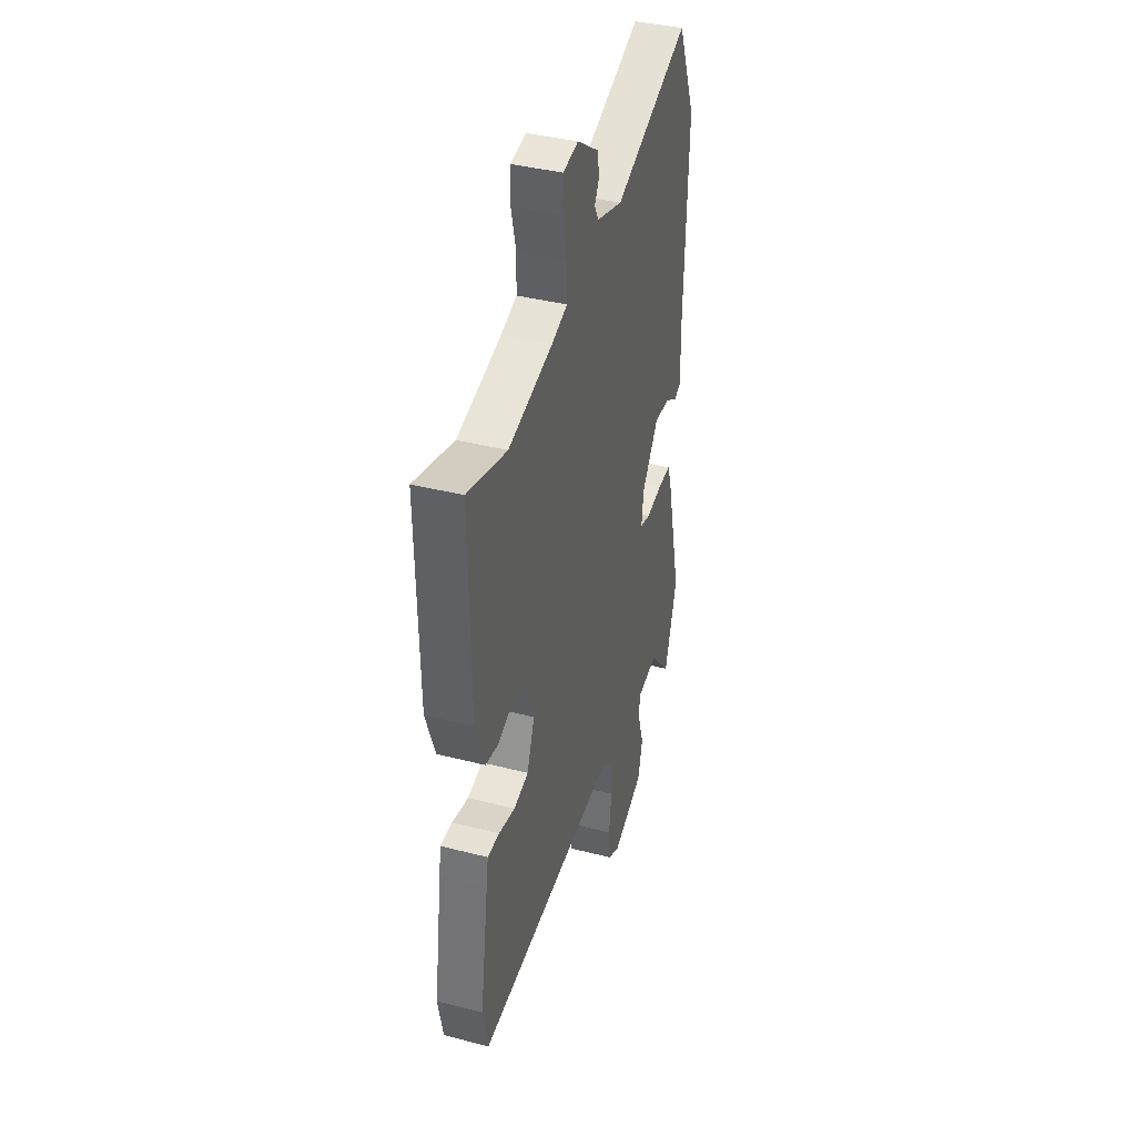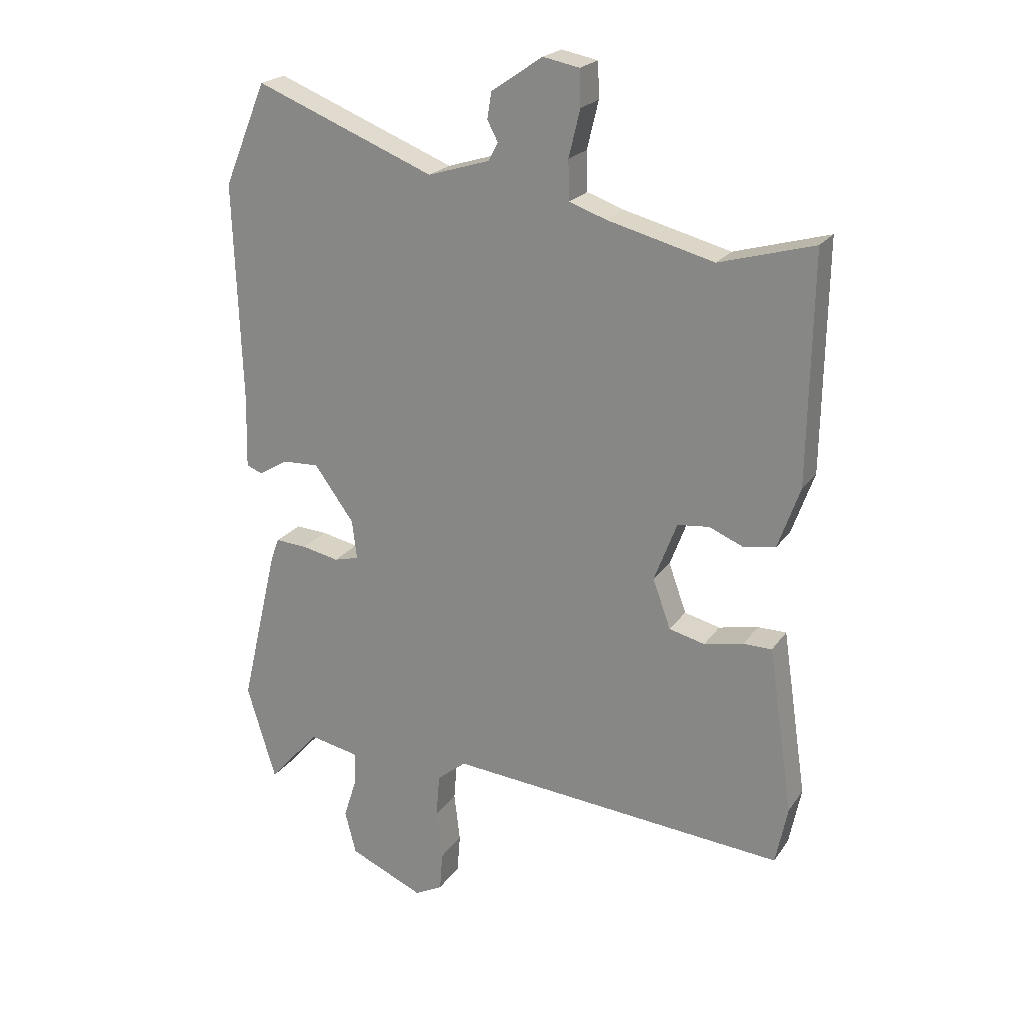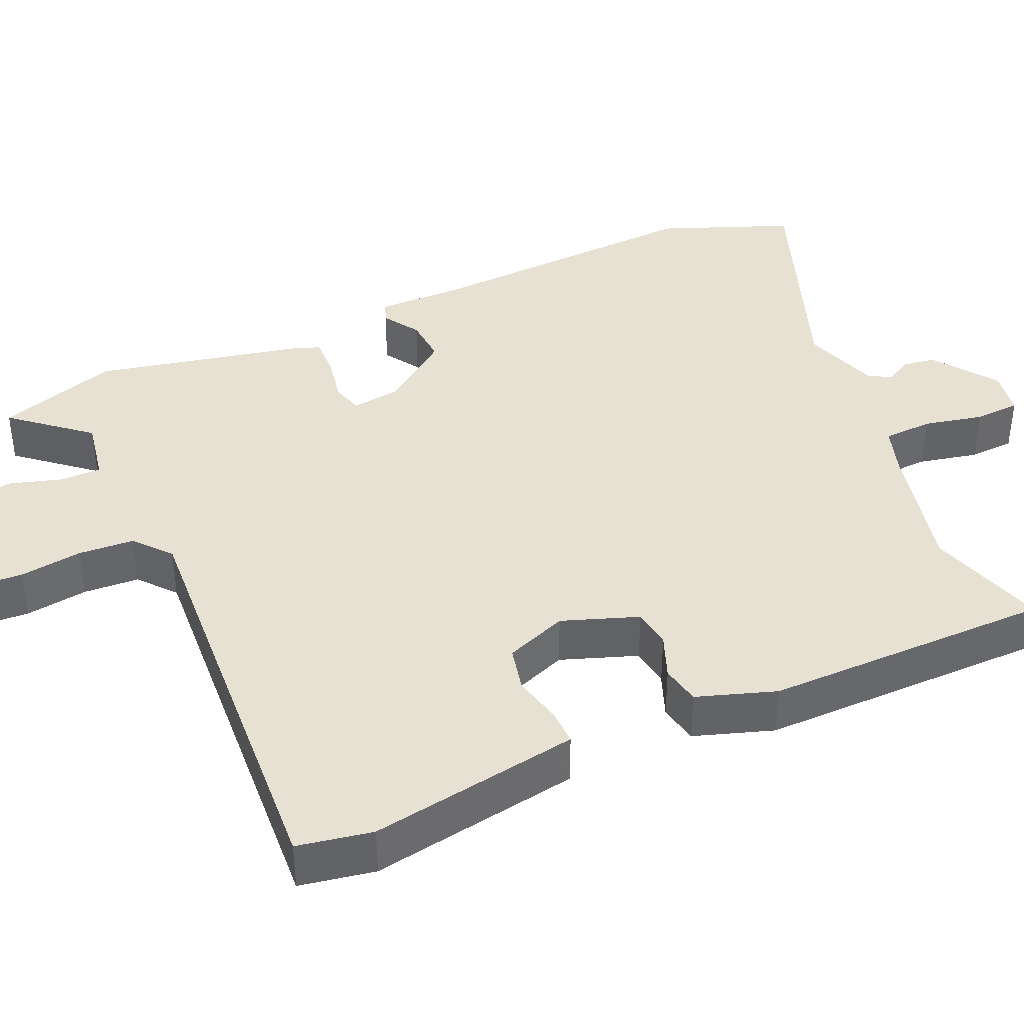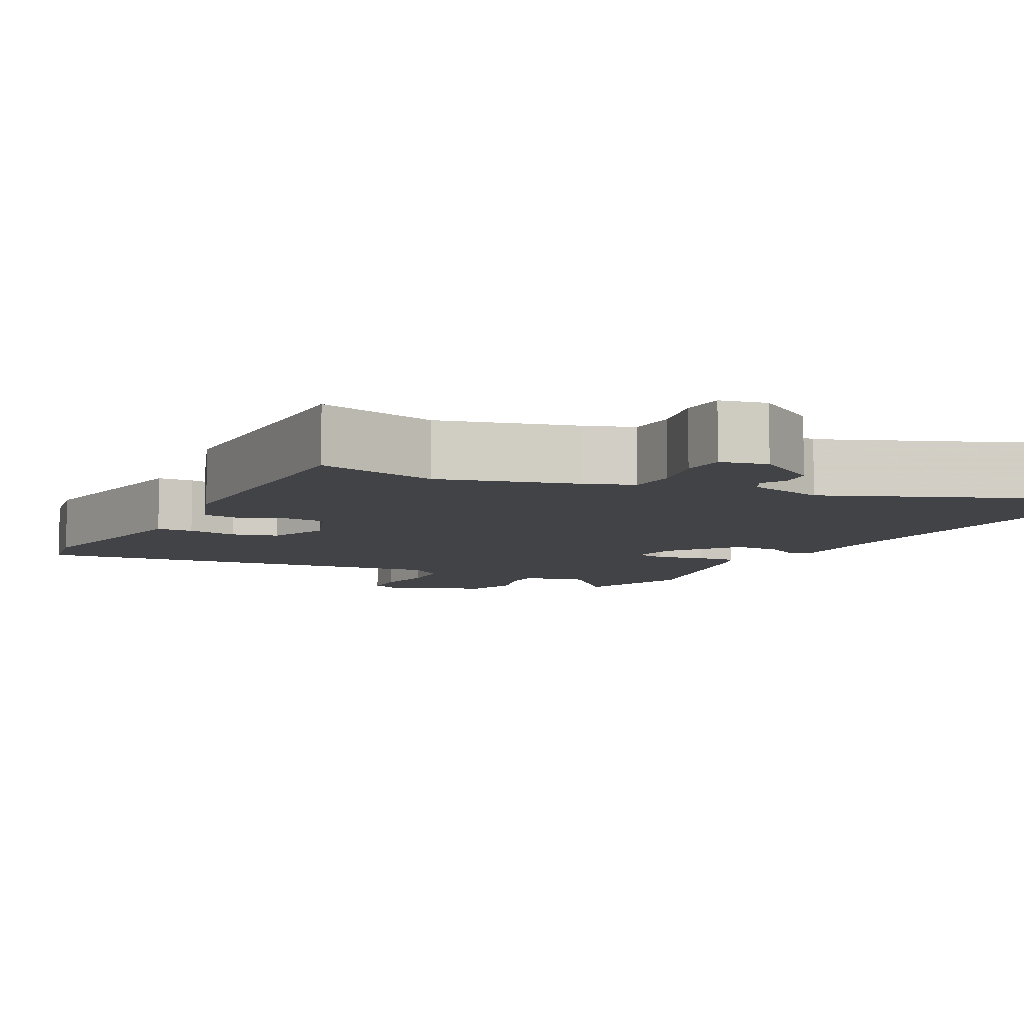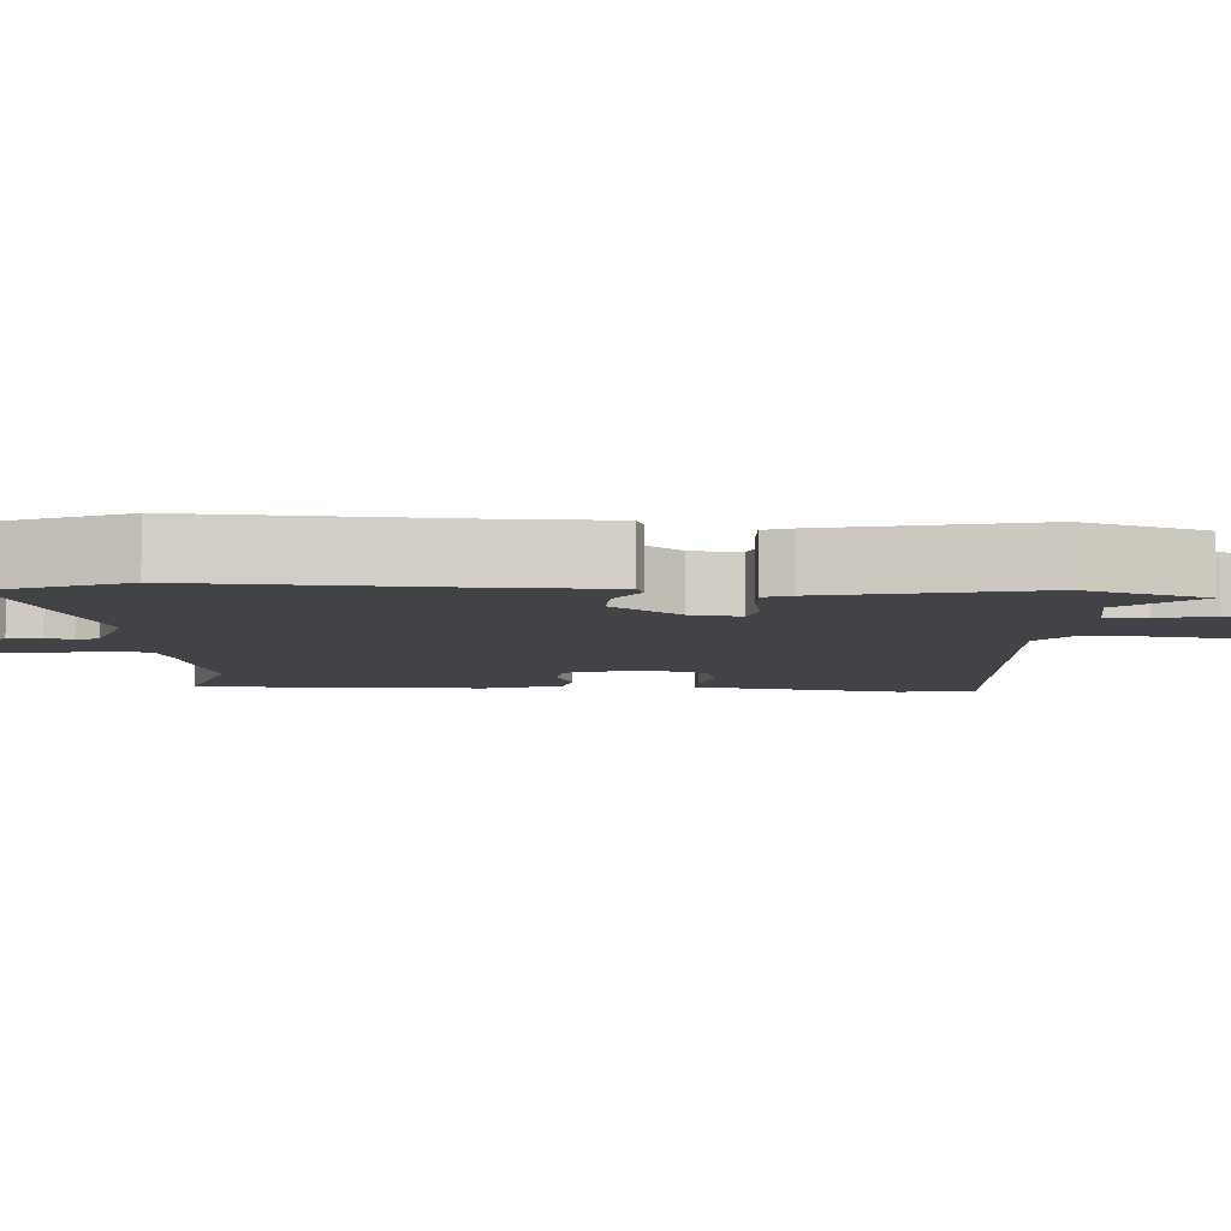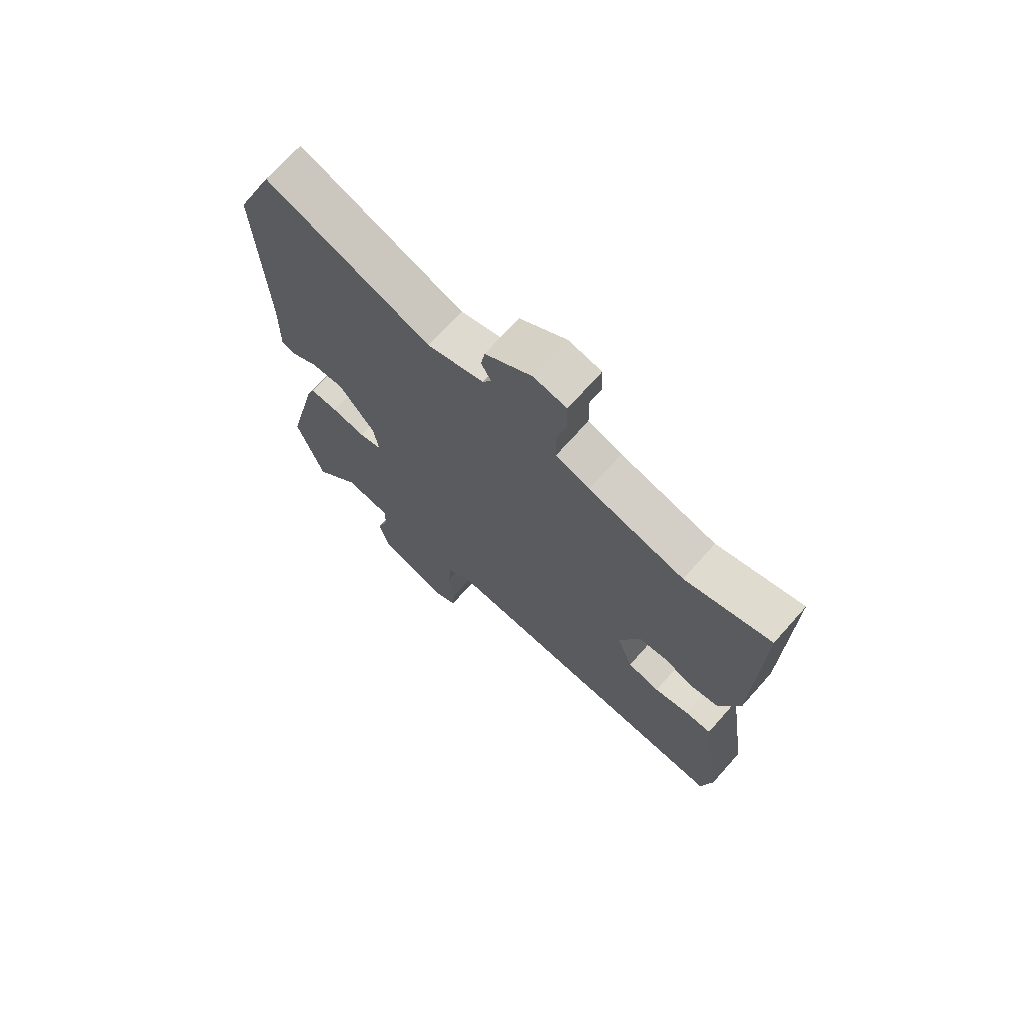
<metadata>
{"format":"obj","ext":"obj","renderer":"f3d","projection":"perspective","resolution":1024,"background":"white","views":[{"elev":39.3,"azim":-72.2,"up":"+Z"},{"elev":21.9,"azim":-154.6,"up":"+Z"},{"elev":39.6,"azim":-115.1,"up":"+Y"},{"elev":-7.2,"azim":-27.4,"up":"+Y"},{"elev":-7.2,"azim":85.8,"up":"+Y"},{"elev":71.2,"azim":-138.3,"up":"+Z"}]}
</metadata>
<code>
v 0.432 0.07 0.664
v 0.504 0.07 0.491
v 0.491 0.07 0.119
v 0.494 0.07 -0.003
v 0.467 0.07 -0.014
v 0.418 0.07 0.016
v 0.356 0.07 0.019
v 0.289 0.07 -0.073
v 0.281 0.07 -0.139
v 0.323 0.07 -0.15
v 0.386 0.07 -0.137
v 0.439 0.07 -0.134
v 0.453 0.07 -0.171
v 0.517 0.07 -0.444
v 0.468 0.07 -0.606
v 0.382 0.07 -0.508
v 0.297 0.07 -0.525
v 0.298 0.07 -0.579
v 0.321 0.07 -0.651
v 0.302 0.07 -0.725
v 0.176 0.07 -0.78
v 0.129 0.07 -0.755
v 0.124 0.07 -0.689
v 0.134 0.07 -0.606
v 0.128 0.07 -0.532
v 0.079 0.07 -0.492
v -0.492 0.07 -0.539
v -0.512 0.07 -0.44
v -0.478 0.07 -0.212
v -0.47 0.07 -0.159
v -0.422 0.07 -0.159
v -0.356 0.07 -0.173
v -0.296 0.07 -0.158
v -0.266 0.07 -0.075
v -0.304 0.07 0.025
v -0.357 0.07 0.031
v -0.415 0.07 0.007
v -0.468 0.07 0.016
v -0.505 0.07 0.12
v -0.511 0.07 0.503
v -0.352 0.07 0.458
v -0.174 0.07 0.504
v -0.111 0.07 0.526
v -0.109 0.07 0.592
v -0.128 0.07 0.671
v -0.126 0.07 0.731
v -0.065 0.07 0.743
v 0.021 0.07 0.684
v 0.028 0.07 0.64
v 0.01 0.07 0.606
v 0.026 0.07 0.576
v 0.13 0.07 0.544
v 0.432 0 0.664
v 0.504 0 0.491
v 0.491 0 0.119
v 0.494 0 -0.003
v 0.467 0 -0.014
v 0.418 0 0.016
v 0.356 0 0.019
v 0.289 0 -0.073
v 0.281 0 -0.139
v 0.323 0 -0.15
v 0.386 0 -0.137
v 0.439 0 -0.134
v 0.453 0 -0.171
v 0.517 0 -0.444
v 0.468 0 -0.606
v 0.382 0 -0.508
v 0.297 0 -0.525
v 0.298 0 -0.579
v 0.321 0 -0.651
v 0.302 0 -0.725
v 0.176 0 -0.78
v 0.129 0 -0.755
v 0.124 0 -0.689
v 0.134 0 -0.606
v 0.128 0 -0.532
v 0.079 0 -0.492
v -0.492 0 -0.539
v -0.512 0 -0.44
v -0.478 0 -0.212
v -0.47 0 -0.159
v -0.422 0 -0.159
v -0.356 0 -0.173
v -0.296 0 -0.158
v -0.266 0 -0.075
v -0.304 0 0.025
v -0.357 0 0.031
v -0.415 0 0.007
v -0.468 0 0.016
v -0.505 0 0.12
v -0.511 0 0.503
v -0.352 0 0.458
v -0.174 0 0.504
v -0.111 0 0.526
v -0.109 0 0.592
v -0.128 0 0.671
v -0.126 0 0.731
v -0.065 0 0.743
v 0.021 0 0.684
v 0.028 0 0.64
v 0.01 0 0.606
v 0.026 0 0.576
v 0.13 0 0.544
f 48 49 50
f 47 48 50
f 46 47 50
f 45 46 50
f 44 45 50
f 43 44 50 51
f 39 40 41
f 38 39 41
f 37 38 41
f 36 37 41
f 35 36 41 42
f 34 35 42 43
f 30 31 32
f 29 30 32
f 28 29 32
f 27 28 32
f 26 27 32
f 26 32 33
f 25 26 33 34
f 22 23 24
f 21 22 24
f 20 21 24
f 19 20 24
f 18 19 24
f 17 18 24 25
f 34 43 51
f 25 34 51
f 17 25 51
f 16 17 51
f 14 15 16
f 13 14 16
f 12 13 16
f 11 12 16
f 10 11 16
f 3 4 5 6
f 3 6 7
f 2 3 7
f 1 2 7
f 52 1 7
f 51 52 7 8
f 9 10 16
f 9 16 51
f 8 9 51
f 102 101 100
f 102 100 99
f 102 99 98
f 102 98 97
f 102 97 96
f 103 102 96 95
f 93 92 91
f 93 91 90
f 93 90 89
f 93 89 88
f 94 93 88 87
f 95 94 87 86
f 84 83 82
f 84 82 81
f 84 81 80
f 84 80 79
f 84 79 78
f 85 84 78
f 86 85 78 77
f 76 75 74
f 76 74 73
f 76 73 72
f 76 72 71
f 76 71 70
f 77 76 70 69
f 103 95 86
f 103 86 77
f 103 77 69
f 103 69 68
f 68 67 66
f 68 66 65
f 68 65 64
f 68 64 63
f 68 63 62
f 58 57 56 55
f 59 58 55
f 59 55 54
f 59 54 53
f 59 53 104
f 60 59 104 103
f 68 62 61
f 103 68 61
f 103 61 60
f 1 53 54 2
f 2 54 55 3
f 3 55 56 4
f 4 56 57 5
f 5 57 58 6
f 6 58 59 7
f 7 59 60 8
f 8 60 61 9
f 9 61 62 10
f 10 62 63 11
f 11 63 64 12
f 12 64 65 13
f 13 65 66 14
f 14 66 67 15
f 15 67 68 16
f 16 68 69 17
f 17 69 70 18
f 18 70 71 19
f 19 71 72 20
f 20 72 73 21
f 21 73 74 22
f 22 74 75 23
f 23 75 76 24
f 24 76 77 25
f 25 77 78 26
f 26 78 79 27
f 27 79 80 28
f 28 80 81 29
f 29 81 82 30
f 30 82 83 31
f 31 83 84 32
f 32 84 85 33
f 33 85 86 34
f 34 86 87 35
f 35 87 88 36
f 36 88 89 37
f 37 89 90 38
f 38 90 91 39
f 39 91 92 40
f 40 92 93 41
f 41 93 94 42
f 42 94 95 43
f 43 95 96 44
f 44 96 97 45
f 45 97 98 46
f 46 98 99 47
f 47 99 100 48
f 48 100 101 49
f 49 101 102 50
f 50 102 103 51
f 51 103 104 52
f 52 104 53 1

</code>
